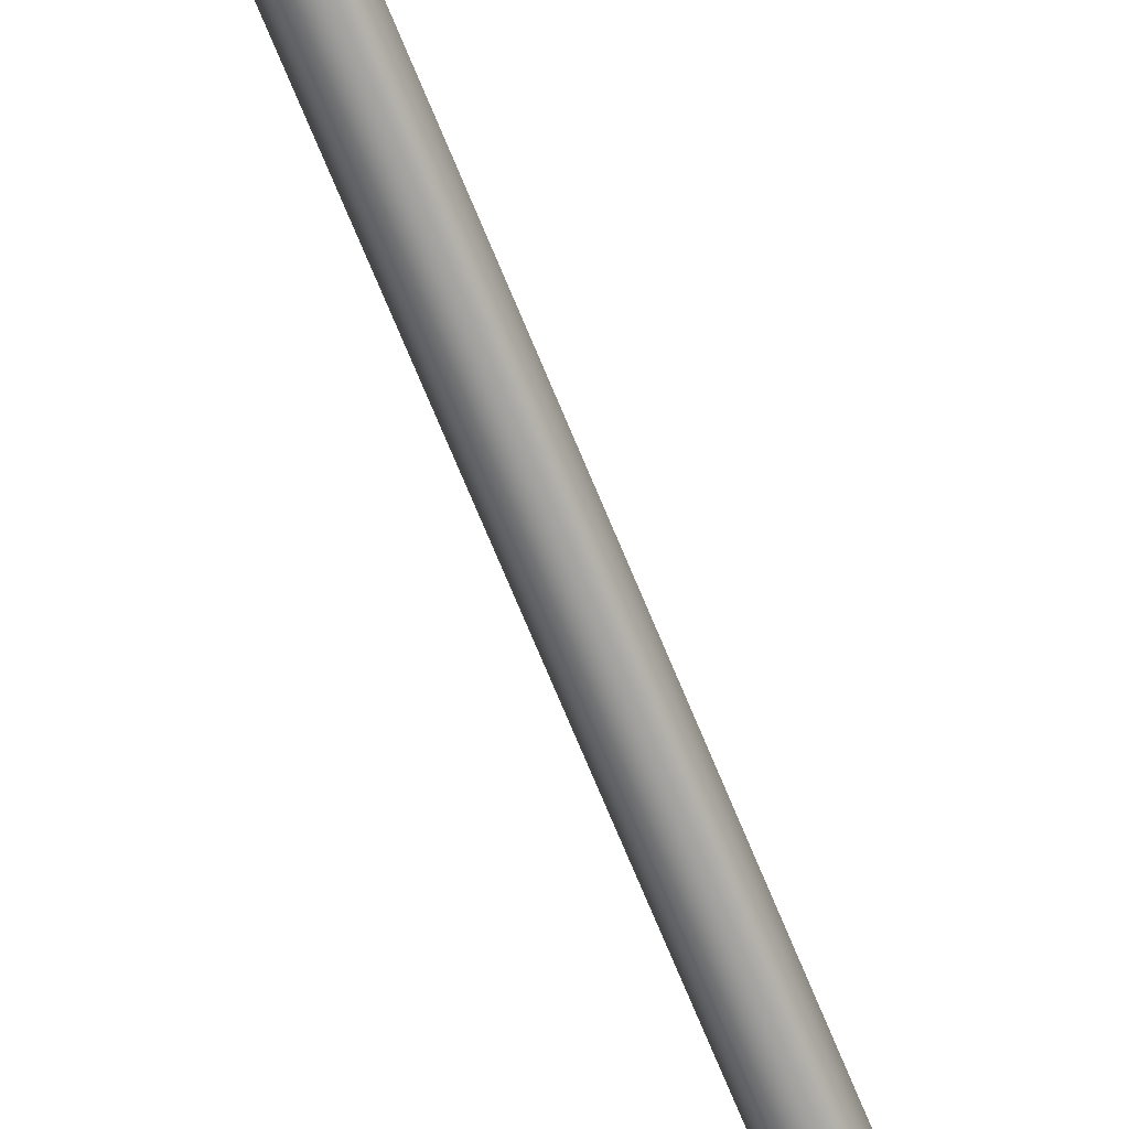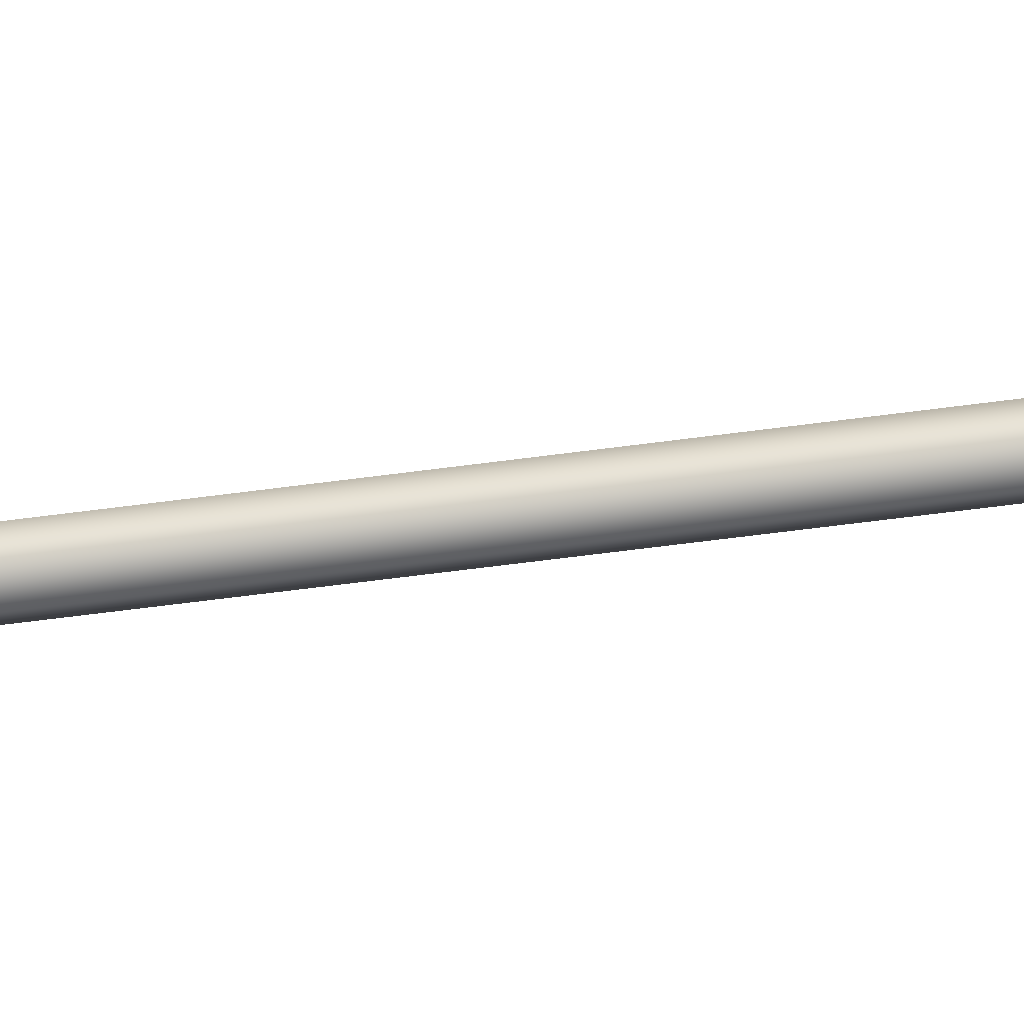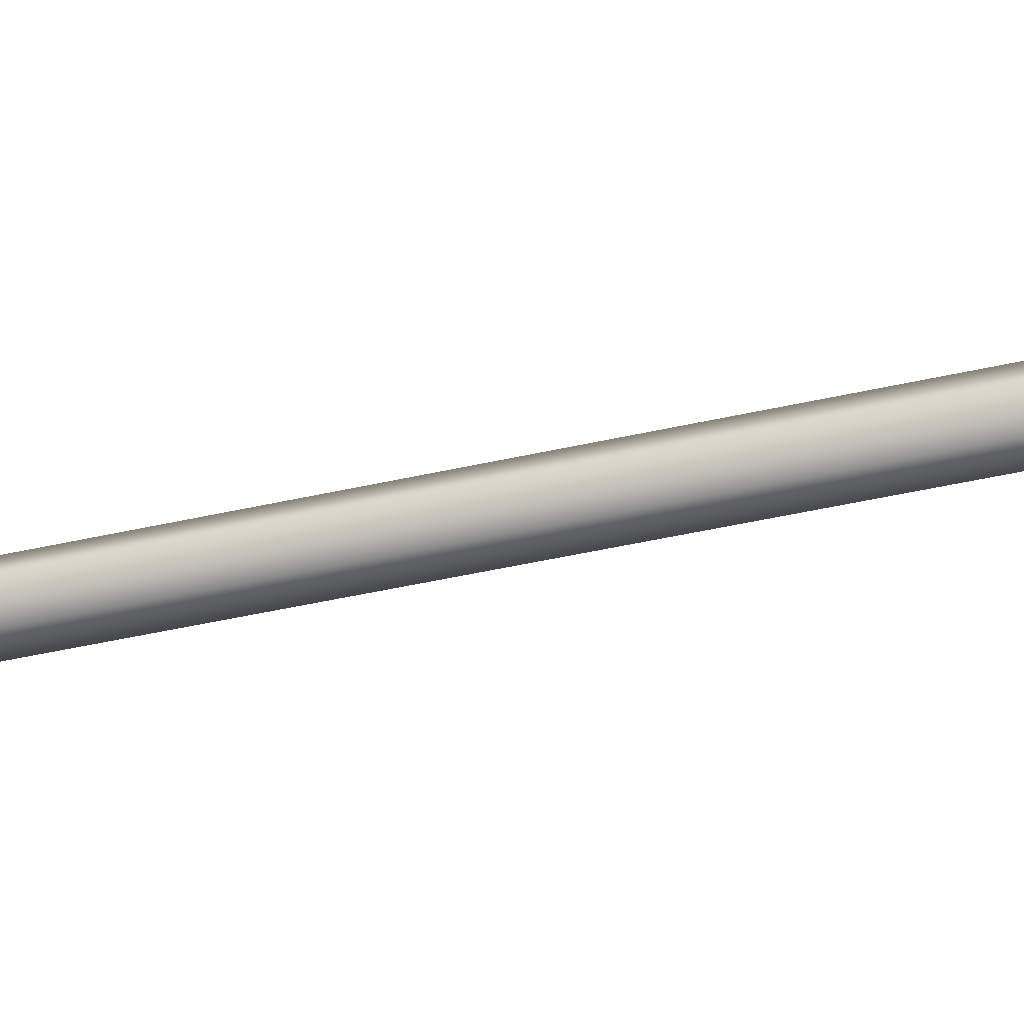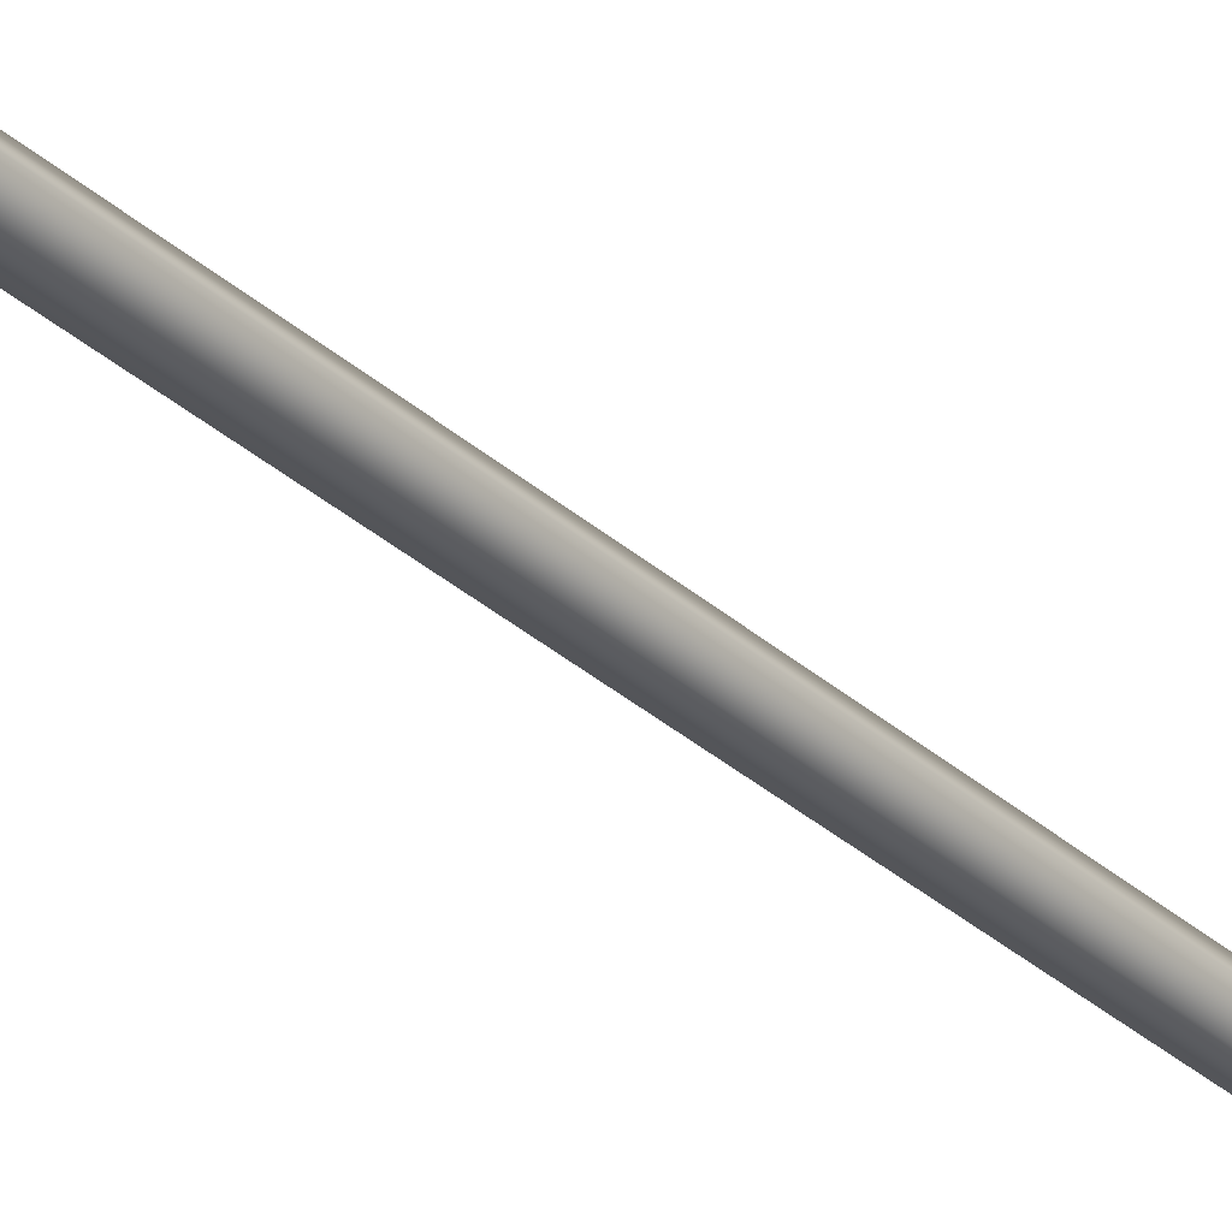
<metadata>
{"format":"obj","ext":"obj","renderer":"f3d","projection":"perspective","resolution":1024,"background":"white","views":[{"elev":-67.2,"azim":-158.2,"up":"+Z"},{"elev":-73.9,"azim":-82.9,"up":"+Z"},{"elev":-37.1,"azim":-72.7,"up":"+Z"},{"elev":-30.5,"azim":-142.5,"up":"+Z"}]}
</metadata>
<code>
v -0.09668 13.35 -0.2295
v 0.1006 13.35 -0.2295
v 0.1006 13.03 -0.2295
v -0.09668 13.03 -0.2295
v 0.1006 13.03 -0.09766
v -0.09668 13.03 -0.09766
v -0.09668 13.35 -0.09766
v 0.1006 13.35 -0.09766
v 0.3945 13.93 0.2871
v 0.3945 13.76 0.188
v 0.3354 13.73 0.2393
v 0.3354 13.9 0.3379
v 0.4531 13.9 0.3379
v 0.4531 13.73 0.2393
v 0.3945 13.87 0.3887
v 0.3945 13.7 0.29
v -0.9775 13.93 0.2871
v -0.9775 13.76 0.188
v -1.036 13.73 0.2393
v -1.036 13.9 0.3379
v -0.9185 13.9 0.3379
v -0.9185 13.73 0.2393
v -0.9775 13.87 0.3887
v -0.9775 13.7 0.29
v 0.9087 13.93 -0.2861
v 0.9087 13.76 -0.187
v 0.9678 13.73 -0.2383
v 0.9678 13.9 -0.3369
v 0.8501 13.9 -0.3369
v 0.8501 13.73 -0.2383
v 0.9087 13.87 -0.3877
v 0.9087 13.7 -0.2891
v -0.9854 13.93 -0.2861
v -0.9854 13.76 -0.187
v -0.9263 13.73 -0.2383
v -0.9263 13.9 -0.3369
v -1.044 13.9 -0.3369
v -1.044 13.73 -0.2383
v -0.9854 13.87 -0.3877
v -0.9854 13.7 -0.2891
v -0.1631 15.05 0
v -0.08154 15.05 0.1411
v 0.08154 15.05 0.1411
v 0.1631 15.05 0
v -0.08154 15.05 -0.1411
v -0.08496 0 -0.147
v -0.1699 0 0
v -0.08496 0 0.147
v 0.08496 0 0.147
v 0.1699 0 0
v 0.08154 15.05 -0.1411
v 0.08496 0 -0.147
v -1.082 13.79 0.209
v -1.082 13.64 0.209
v 1.08 13.64 0.209
v 1.08 13.79 0.209
v -1.079 14.11 -0.2036
v -1.079 14.26 -0.2036
v 1.083 14.26 -0.2036
v 1.083 14.11 -0.2036
v -1.083 14.26 0.207
v -1.083 14.11 0.207
v 1.079 14.11 0.207
v 1.079 14.26 0.207
v -1.082 13.64 -0.2036
v -1.082 13.79 -0.2036
v 1.08 13.79 -0.2036
v 1.08 13.64 -0.2036
f 53 54 55
f 55 56 53
f 55 54 53
f 53 56 55
f 57 58 59
f 59 60 57
f 59 58 57
f 57 60 59
f 61 62 63
f 63 64 61
f 63 62 61
f 61 64 63
f 65 66 67
f 67 68 65
f 67 66 65
f 65 68 67
f 1 2 3
f 3 4 1
f 4 3 5
f 5 6 4
f 1 4 6
f 6 7 1
f 2 1 7
f 7 8 2
f 3 2 8
f 8 5 3
f 9 10 11
f 11 12 9
f 13 14 10
f 10 9 13
f 15 16 14
f 14 13 15
f 12 11 16
f 16 15 12
f 11 10 14
f 14 16 11
f 15 13 9
f 9 12 15
f 17 18 19
f 19 20 17
f 21 22 18
f 18 17 21
f 23 24 22
f 22 21 23
f 20 19 24
f 24 23 20
f 19 18 22
f 22 24 19
f 23 21 17
f 17 20 23
f 25 26 27
f 27 28 25
f 29 30 26
f 26 25 29
f 31 32 30
f 30 29 31
f 28 27 32
f 32 31 28
f 27 26 30
f 30 32 27
f 31 29 25
f 25 28 31
f 33 34 35
f 35 36 33
f 37 38 34
f 34 33 37
f 39 40 38
f 38 37 39
f 36 35 40
f 40 39 36
f 35 34 38
f 38 40 35
f 39 37 33
f 33 36 39
f 41 42 43
f 43 44 41
f 41 45 46
f 46 47 41
f 42 41 47
f 47 48 42
f 42 48 49
f 49 43 42
f 44 43 49
f 49 50 44
f 51 44 50
f 50 52 51
f 45 51 52
f 52 46 45
f 51 45 41
f 41 44 51

</code>
